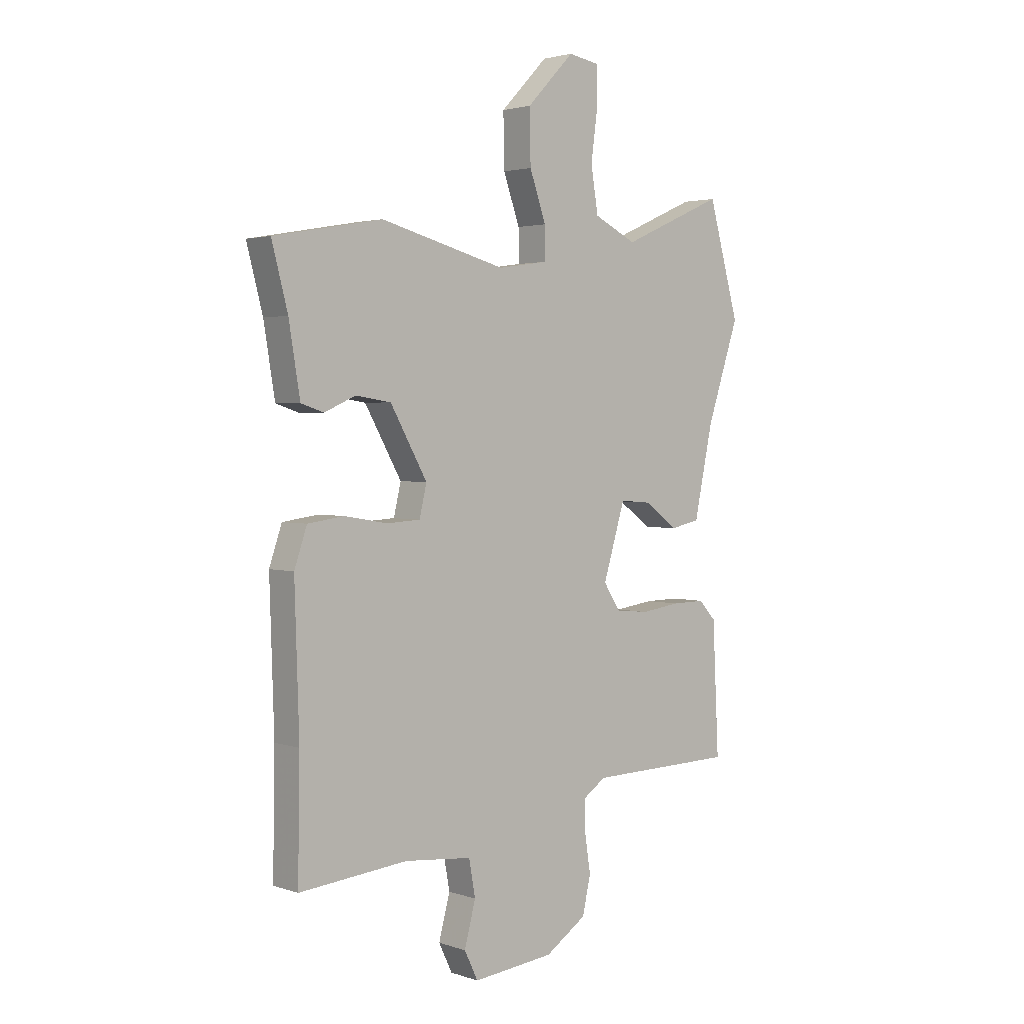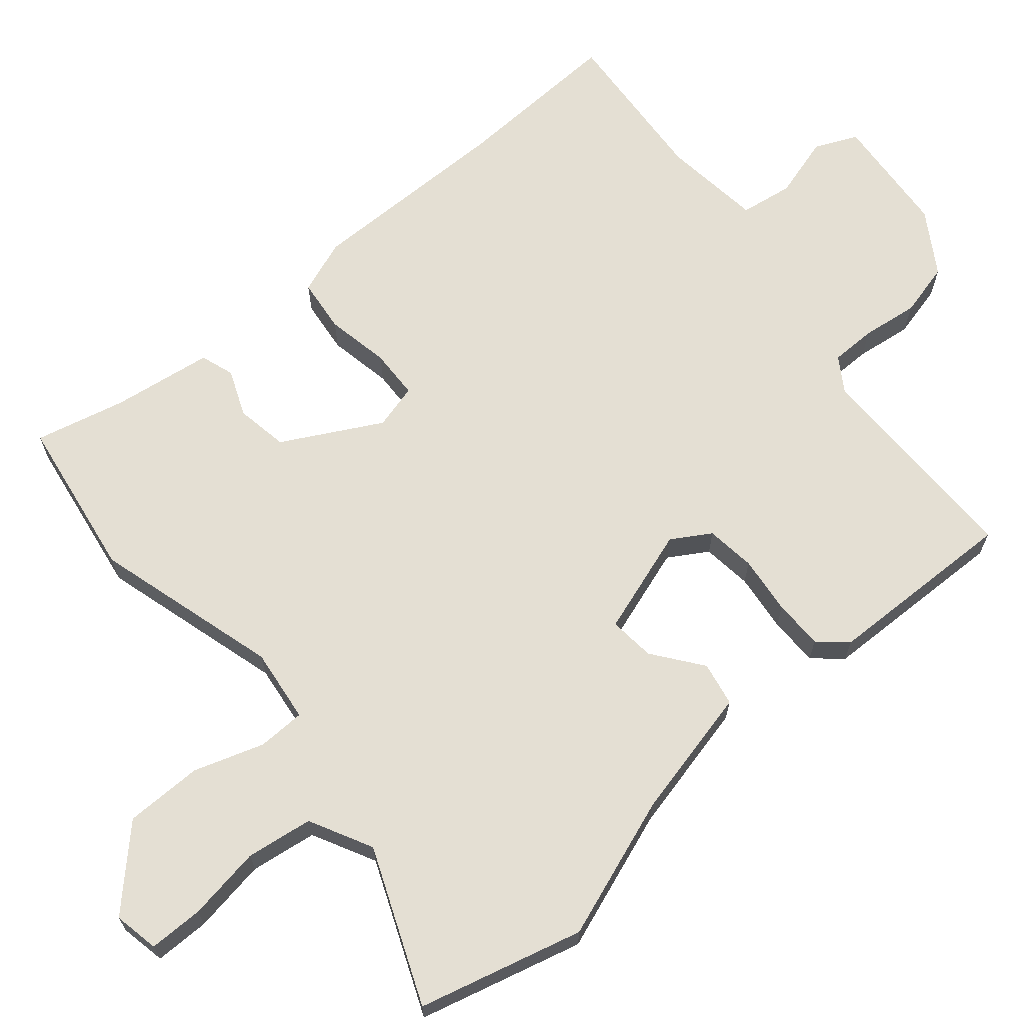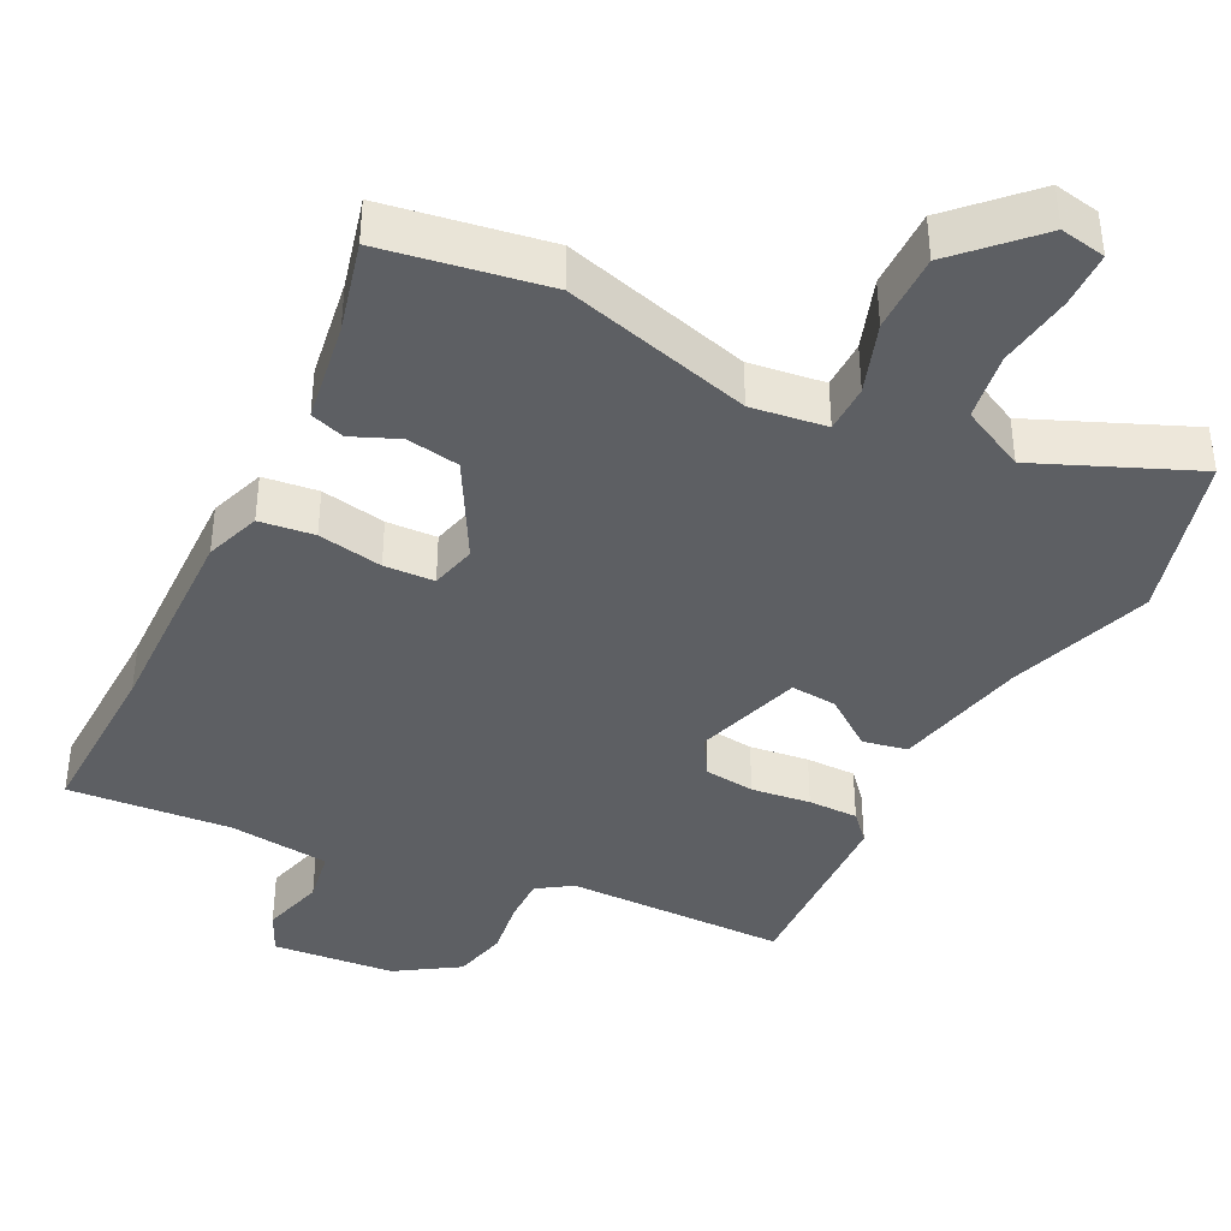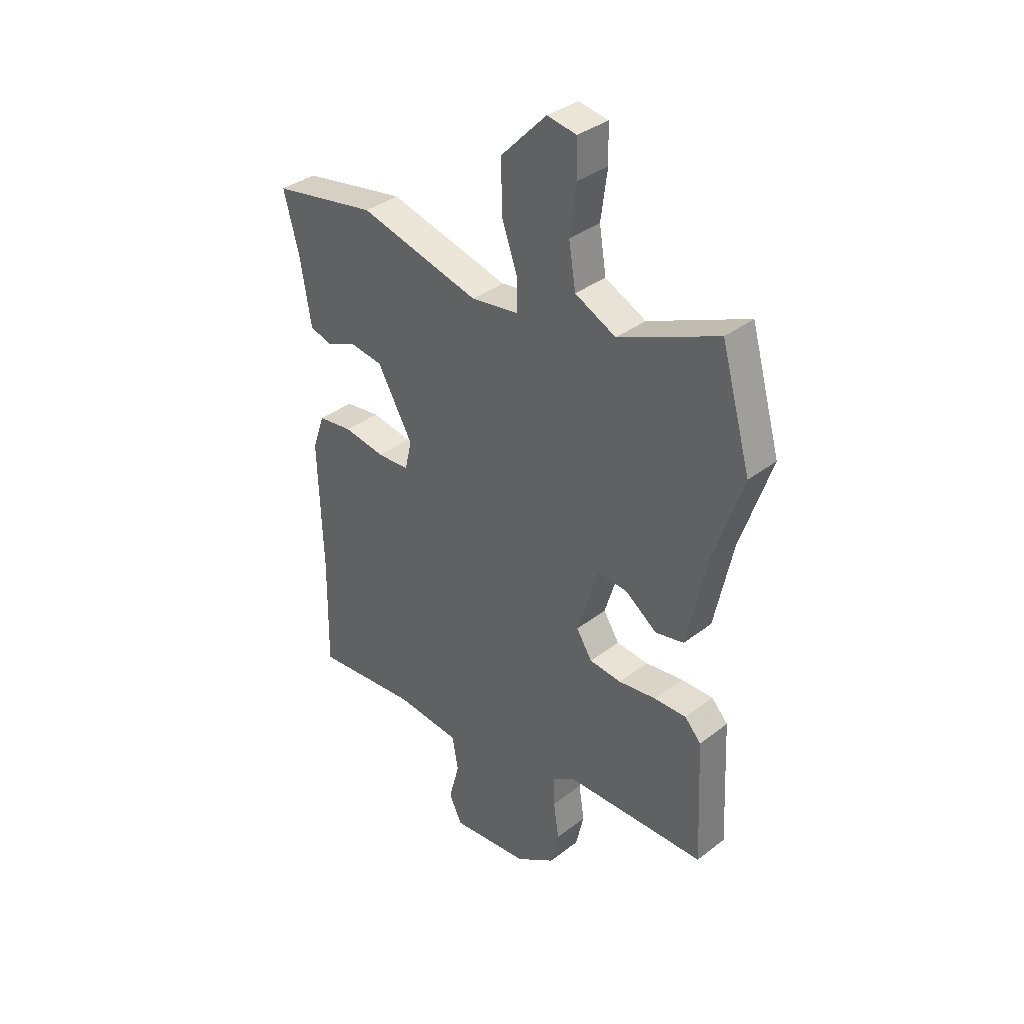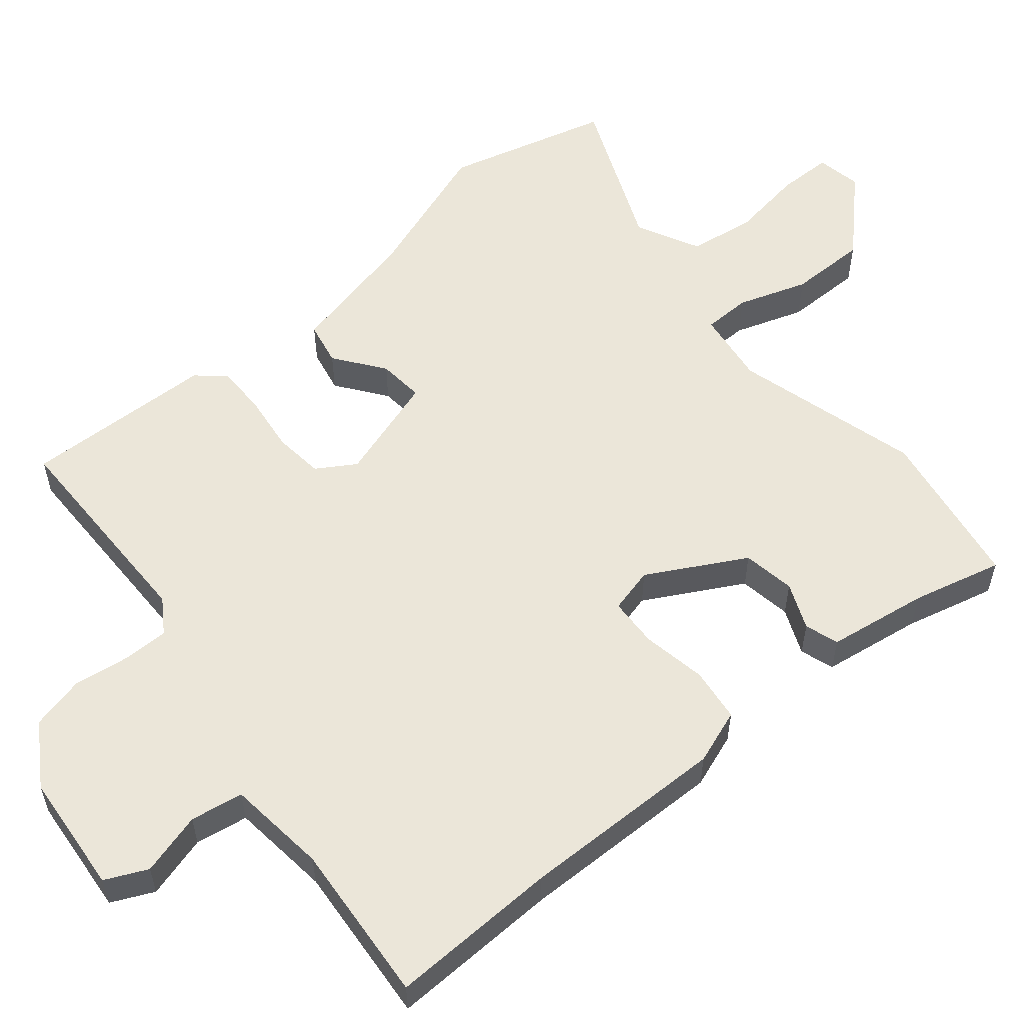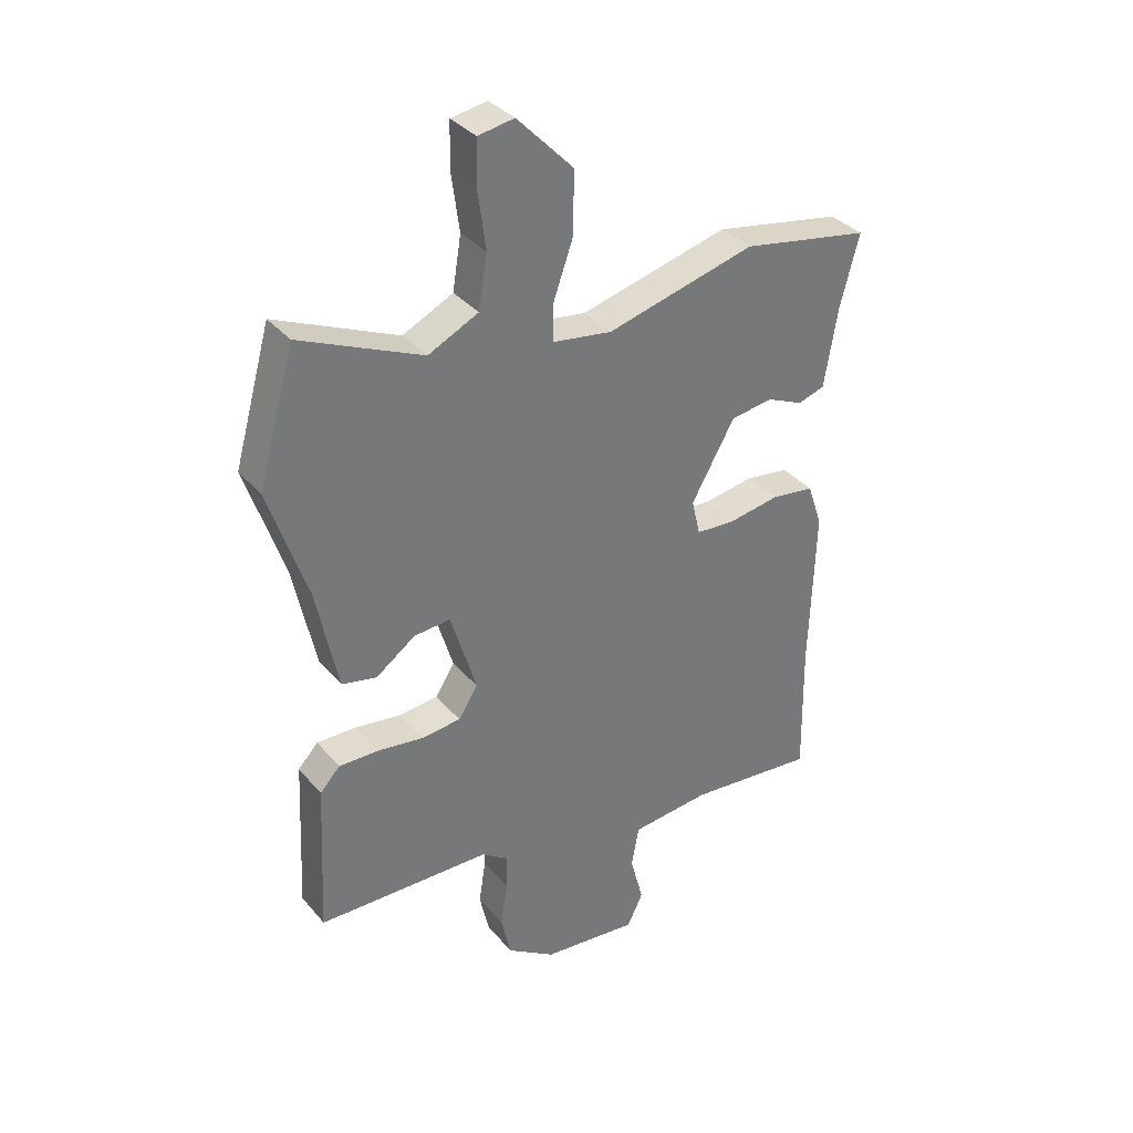
<metadata>
{"format":"obj","ext":"obj","renderer":"f3d","projection":"perspective","resolution":1024,"background":"white","views":[{"elev":2.6,"azim":-41.4,"up":"+Z"},{"elev":66.8,"azim":48.6,"up":"+Y"},{"elev":-40.1,"azim":-27.3,"up":"+Y"},{"elev":35.9,"azim":44.8,"up":"+Z"},{"elev":56.3,"azim":-130.5,"up":"+Y"},{"elev":34.8,"azim":145.9,"up":"+Z"}]}
</metadata>
<code>
v -0.501 0.07 -0.565
v -0.497 0.07 -0.329
v -0.506 0.07 -0.043
v -0.48 0.07 0.033
v -0.405 0.07 0.043
v -0.316 0.07 0.028
v -0.247 0.07 0.032
v -0.232 0.07 0.095
v -0.308 0.07 0.229
v -0.381 0.07 0.24
v -0.445 0.07 0.212
v -0.492 0.07 0.227
v -0.515 0.07 0.366
v -0.548 0.07 0.491
v -0.324 0.07 0.531
v -0.065 0.07 0.463
v 0.038 0.07 0.478
v 0.038 0.07 0.544
v 0.004 0.07 0.64
v 0.002 0.07 0.748
v 0.1 0.07 0.849
v 0.163 0.07 0.838
v 0.165 0.07 0.762
v 0.151 0.07 0.659
v 0.166 0.07 0.567
v 0.254 0.07 0.524
v 0.467 0.07 0.617
v 0.531 0.07 0.39
v 0.465 0.07 0.193
v 0.426 0.07 0.009
v 0.365 0.07 -0.004
v 0.296 0.07 0.046
v 0.232 0.07 0.051
v 0.187 0.07 -0.097
v 0.221 0.07 -0.15
v 0.29 0.07 -0.157
v 0.371 0.07 -0.146
v 0.44 0.07 -0.145
v 0.475 0.07 -0.183
v 0.488 0.07 -0.449
v 0.184 0.07 -0.455
v 0.137 0.07 -0.487
v 0.138 0.07 -0.55
v 0.15 0.07 -0.628
v 0.133 0.07 -0.703
v 0.048 0.07 -0.759
v -0.12 0.07 -0.776
v -0.148 0.07 -0.718
v -0.125 0.07 -0.631
v -0.138 0.07 -0.558
v -0.277 0.07 -0.544
v -0.501 0 -0.565
v -0.497 0 -0.329
v -0.506 0 -0.043
v -0.48 0 0.033
v -0.405 0 0.043
v -0.316 0 0.028
v -0.247 0 0.032
v -0.232 0 0.095
v -0.308 0 0.229
v -0.381 0 0.24
v -0.445 0 0.212
v -0.492 0 0.227
v -0.515 0 0.366
v -0.548 0 0.491
v -0.324 0 0.531
v -0.065 0 0.463
v 0.038 0 0.478
v 0.038 0 0.544
v 0.004 0 0.64
v 0.002 0 0.748
v 0.1 0 0.849
v 0.163 0 0.838
v 0.165 0 0.762
v 0.151 0 0.659
v 0.166 0 0.567
v 0.254 0 0.524
v 0.467 0 0.617
v 0.531 0 0.39
v 0.465 0 0.193
v 0.426 0 0.009
v 0.365 0 -0.004
v 0.296 0 0.046
v 0.232 0 0.051
v 0.187 0 -0.097
v 0.221 0 -0.15
v 0.29 0 -0.157
v 0.371 0 -0.146
v 0.44 0 -0.145
v 0.475 0 -0.183
v 0.488 0 -0.449
v 0.184 0 -0.455
v 0.137 0 -0.487
v 0.138 0 -0.55
v 0.15 0 -0.628
v 0.133 0 -0.703
v 0.048 0 -0.759
v -0.12 0 -0.776
v -0.148 0 -0.718
v -0.125 0 -0.631
v -0.138 0 -0.558
v -0.277 0 -0.544
f 46 47 48 49
f 46 49 50
f 43 44 45 46
f 42 43 46 50
f 41 42 50 51
f 39 40 41
f 36 37 38 39
f 35 36 39 41
f 34 35 41 51
f 29 30 31 32
f 29 32 33
f 26 27 28 29
f 25 26 29 33
f 24 25 33 34
f 22 23 24
f 21 22 24
f 18 19 20 21
f 17 18 21 24
f 13 14 15 16
f 13 16 17
f 10 11 12 13
f 9 10 13 17
f 8 9 17
f 7 8 17
f 3 4 5 6
f 2 3 6 7
f 1 2 7
f 51 1 7 17
f 17 24 34 51
f 100 99 98 97
f 101 100 97
f 97 96 95 94
f 101 97 94 93
f 102 101 93 92
f 92 91 90
f 90 89 88 87
f 92 90 87 86
f 102 92 86 85
f 83 82 81 80
f 84 83 80
f 80 79 78 77
f 84 80 77 76
f 85 84 76 75
f 75 74 73
f 75 73 72
f 72 71 70 69
f 75 72 69 68
f 67 66 65 64
f 68 67 64
f 64 63 62 61
f 68 64 61 60
f 68 60 59
f 68 59 58
f 57 56 55 54
f 58 57 54 53
f 58 53 52
f 68 58 52 102
f 102 85 75 68
f 1 52 53 2
f 2 53 54 3
f 3 54 55 4
f 4 55 56 5
f 5 56 57 6
f 6 57 58 7
f 7 58 59 8
f 8 59 60 9
f 9 60 61 10
f 10 61 62 11
f 11 62 63 12
f 12 63 64 13
f 13 64 65 14
f 14 65 66 15
f 15 66 67 16
f 16 67 68 17
f 17 68 69 18
f 18 69 70 19
f 19 70 71 20
f 20 71 72 21
f 21 72 73 22
f 22 73 74 23
f 23 74 75 24
f 24 75 76 25
f 25 76 77 26
f 26 77 78 27
f 27 78 79 28
f 28 79 80 29
f 29 80 81 30
f 30 81 82 31
f 31 82 83 32
f 32 83 84 33
f 33 84 85 34
f 34 85 86 35
f 35 86 87 36
f 36 87 88 37
f 37 88 89 38
f 38 89 90 39
f 39 90 91 40
f 40 91 92 41
f 41 92 93 42
f 42 93 94 43
f 43 94 95 44
f 44 95 96 45
f 45 96 97 46
f 46 97 98 47
f 47 98 99 48
f 48 99 100 49
f 49 100 101 50
f 50 101 102 51
f 51 102 52 1

</code>
